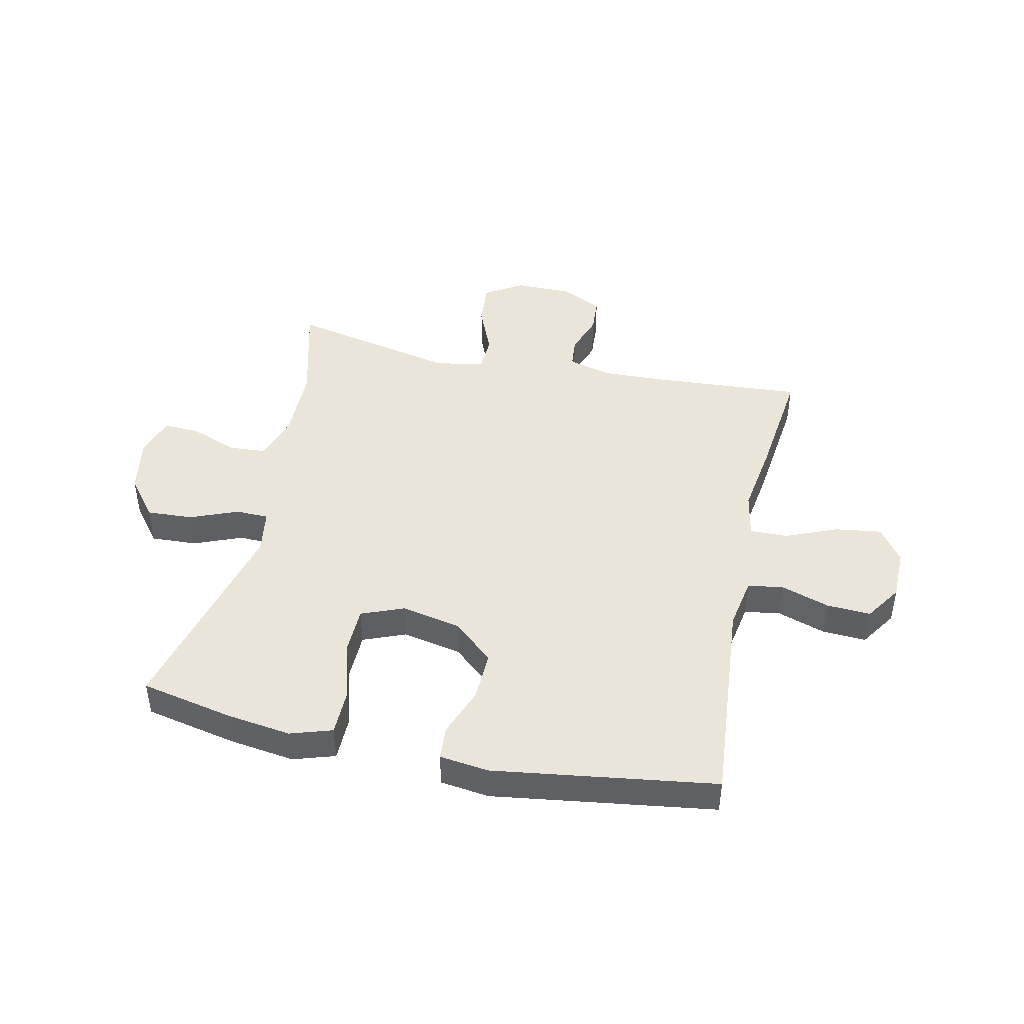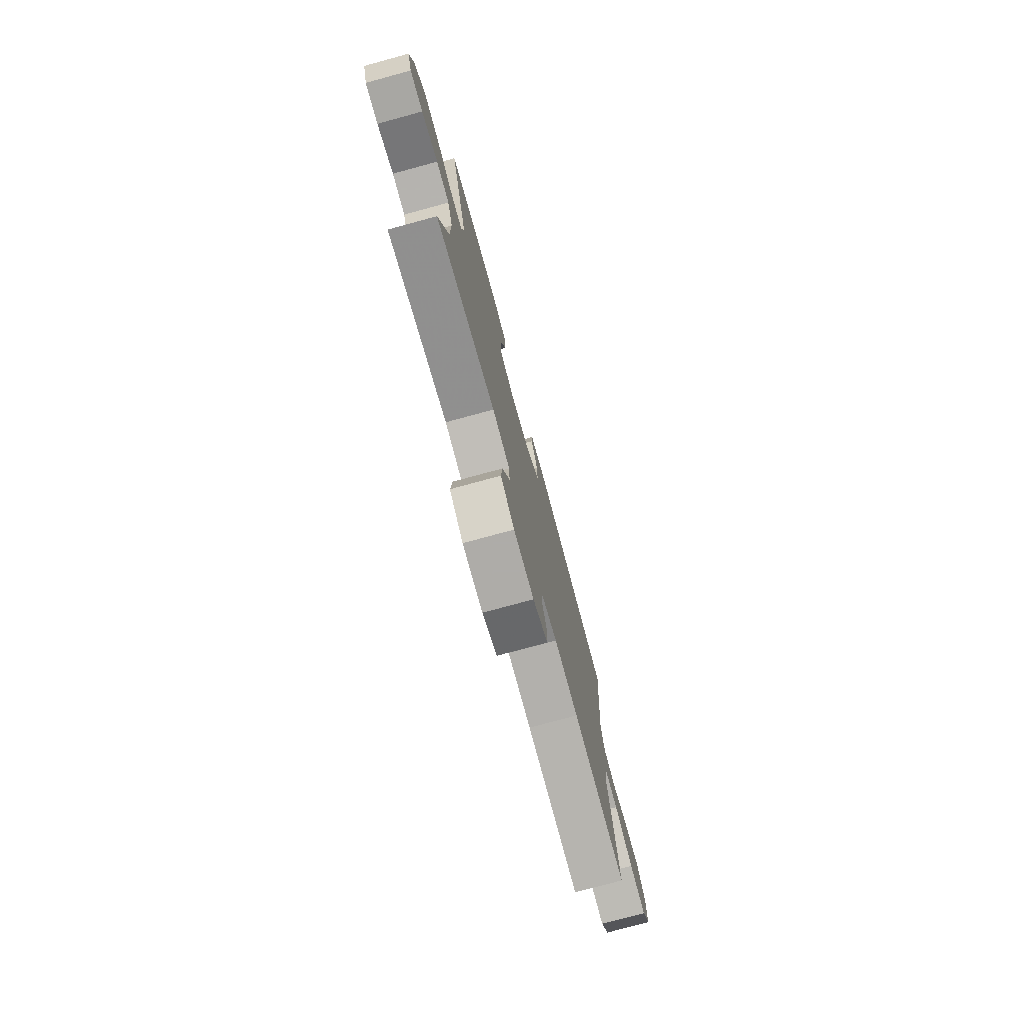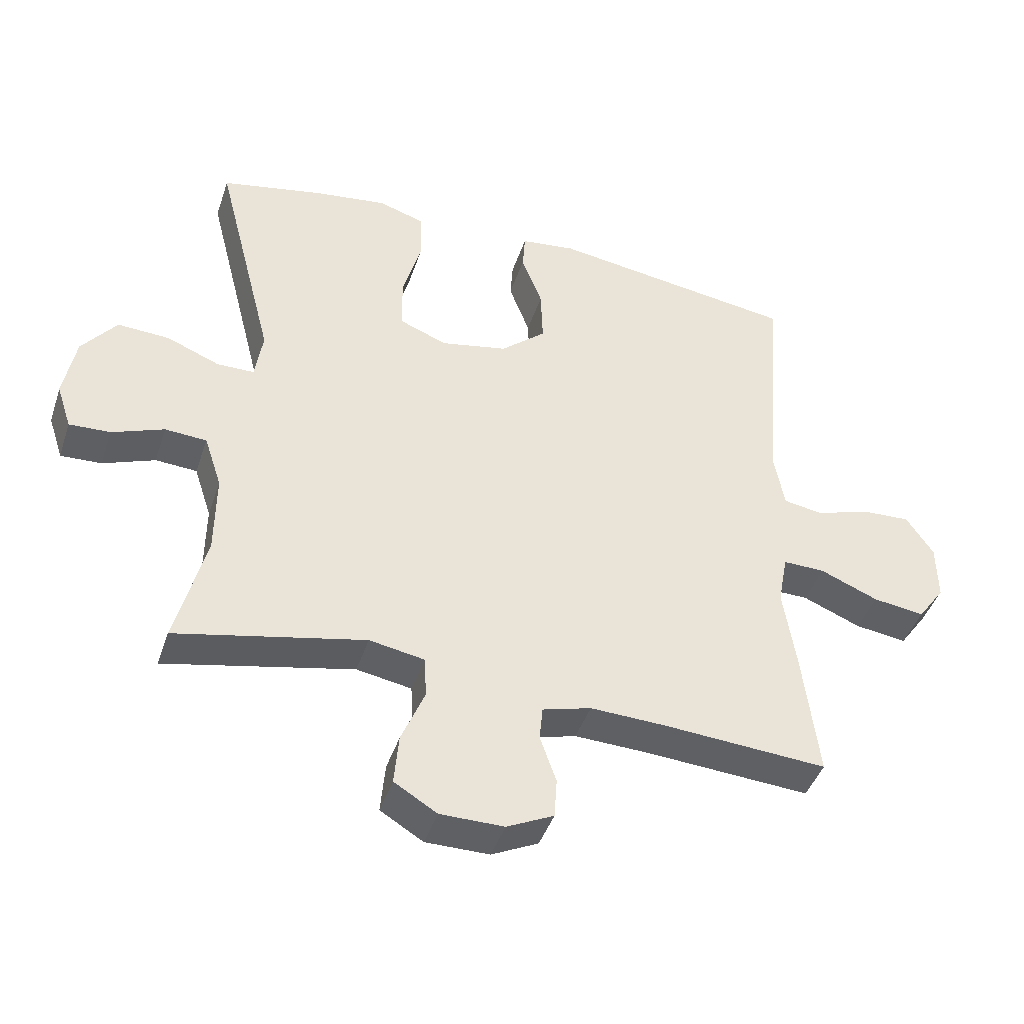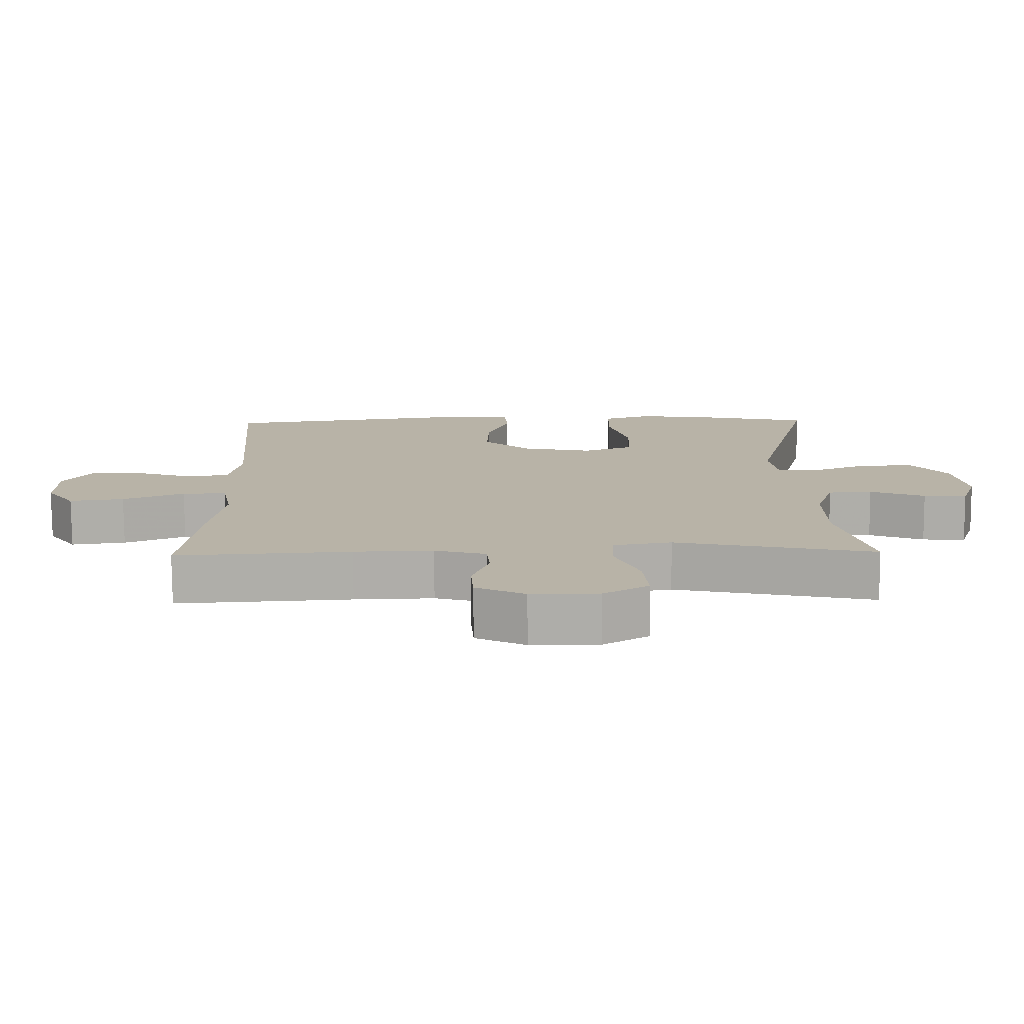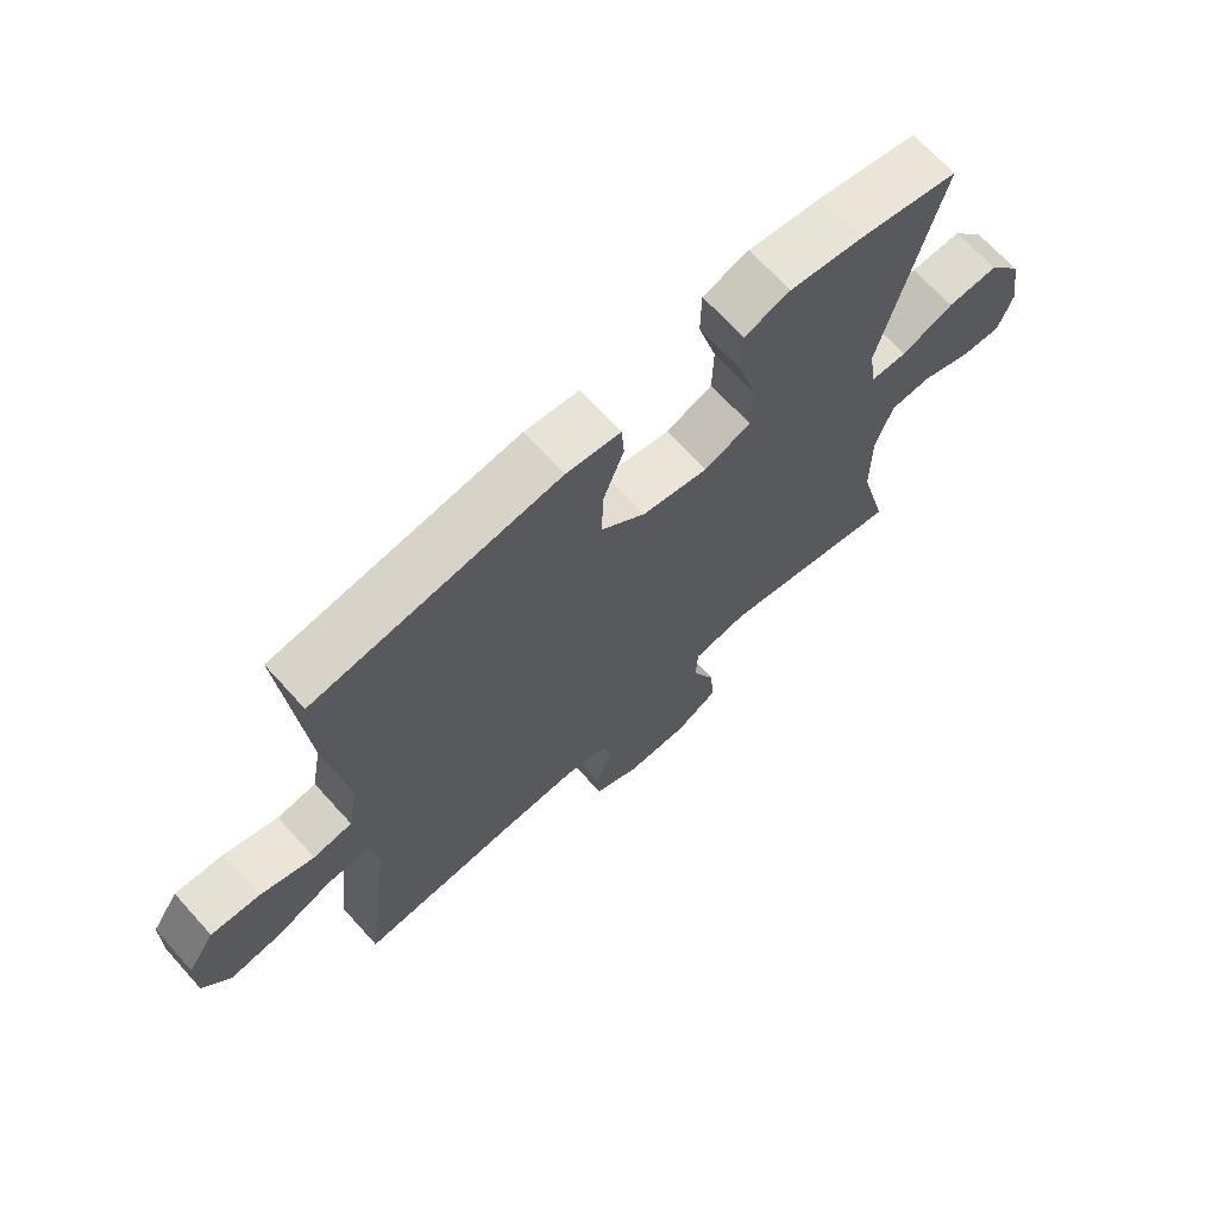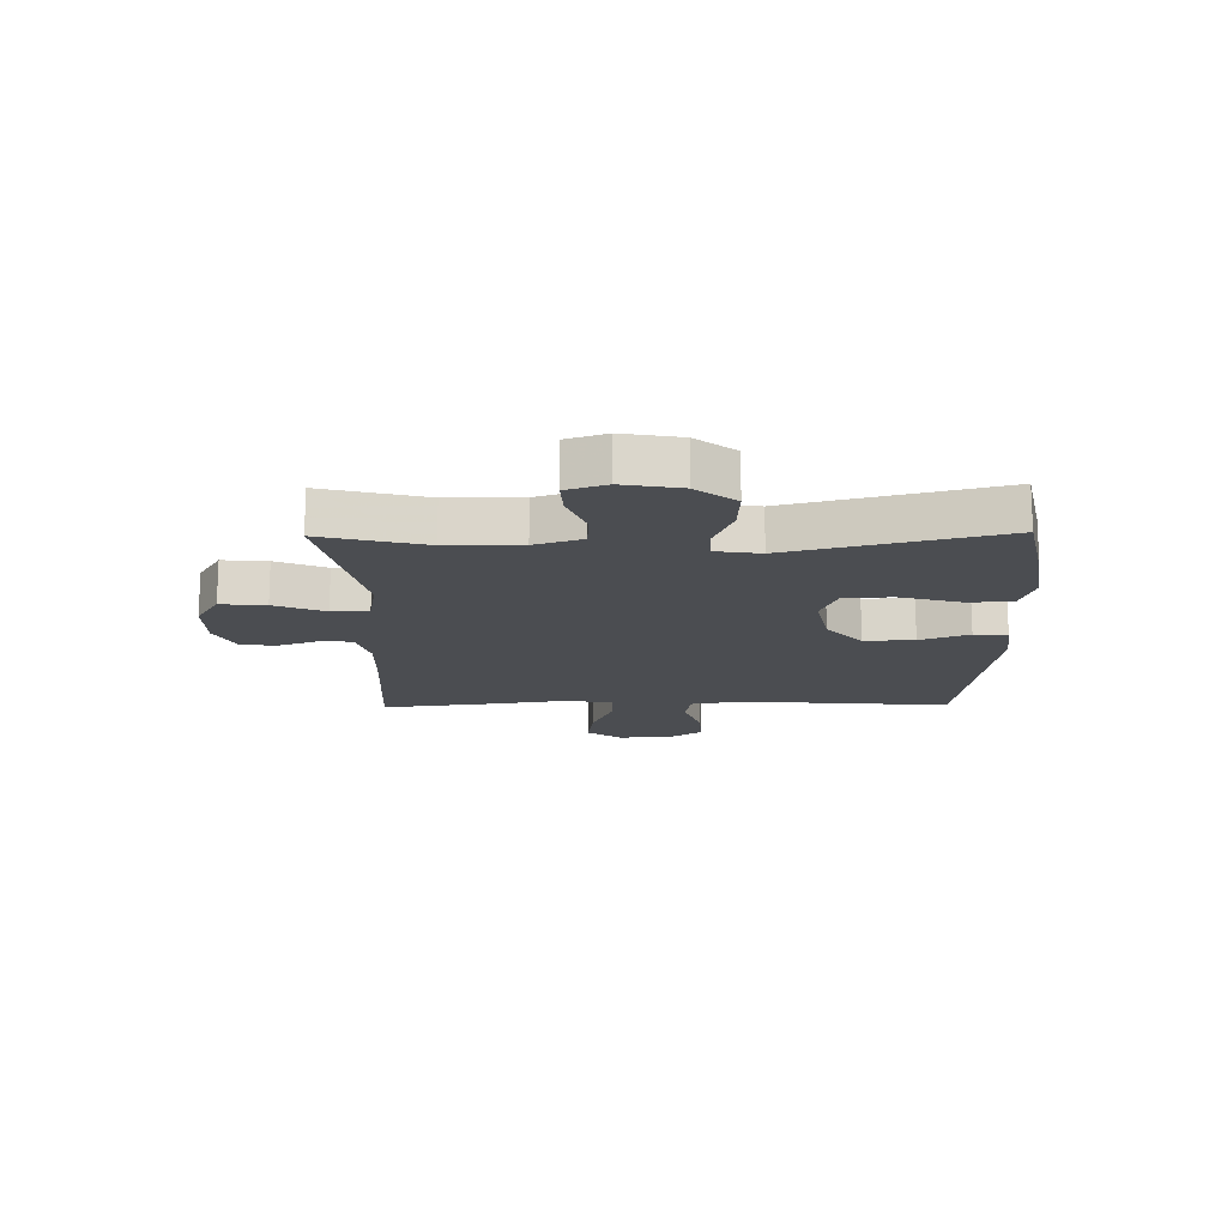
<metadata>
{"format":"obj","ext":"obj","renderer":"f3d","projection":"perspective","resolution":1024,"background":"white","views":[{"elev":44.8,"azim":12.2,"up":"+Y"},{"elev":-77.0,"azim":-74.8,"up":"+Z"},{"elev":-43.3,"azim":-18.0,"up":"+Z"},{"elev":-77.1,"azim":-179.7,"up":"+Z"},{"elev":68.4,"azim":137.8,"up":"+Z"},{"elev":-15.9,"azim":-89.0,"up":"+Y"}]}
</metadata>
<code>
v 0.5 0.07 -0.5
v 0.245 0.07 -0.483
v 0.13 0.07 -0.479
v 0.055 0.07 -0.5
v 0.05 0.07 -0.553
v 0.075 0.07 -0.624
v 0.071 0.07 -0.686
v -0.001 0.07 -0.721
v -0.099 0.07 -0.721
v -0.165 0.07 -0.681
v -0.158 0.07 -0.603
v -0.122 0.07 -0.516
v -0.125 0.07 -0.452
v -0.21 0.07 -0.437
v -0.5 0.07 -0.5
v -0.454 0.07 -0.321
v -0.453 0.07 -0.193
v -0.48 0.07 -0.111
v -0.544 0.07 -0.107
v -0.624 0.07 -0.138
v -0.687 0.07 -0.141
v -0.71 0.07 -0.072
v -0.692 0.07 0.028
v -0.639 0.07 0.096
v -0.559 0.07 0.092
v -0.477 0.07 0.059
v -0.42 0.07 0.06
v -0.408 0.07 0.138
v -0.5 0.07 0.5
v -0.343 0.07 0.533
v -0.229 0.07 0.549
v -0.157 0.07 0.526
v -0.156 0.07 0.447
v -0.185 0.07 0.344
v -0.183 0.07 0.26
v -0.11 0.07 0.231
v -0.007 0.07 0.252
v 0.063 0.07 0.313
v 0.06 0.07 0.4
v 0.028 0.07 0.485
v 0.032 0.07 0.543
v 0.117 0.07 0.554
v 0.5 0.07 0.5
v 0.469 0.07 0.135
v 0.485 0.07 0.046
v 0.546 0.07 0.036
v 0.63 0.07 0.064
v 0.706 0.07 0.068
v 0.748 0.07 0.005
v 0.749 0.07 -0.084
v 0.707 0.07 -0.143
v 0.627 0.07 -0.132
v 0.537 0.07 -0.095
v 0.472 0.07 -0.094
v 0.457 0.07 -0.174
v 0.476 0.07 -0.299
v 0.5 0 -0.5
v 0.245 0 -0.483
v 0.13 0 -0.479
v 0.055 0 -0.5
v 0.05 0 -0.553
v 0.075 0 -0.624
v 0.071 0 -0.686
v -0.001 0 -0.721
v -0.099 0 -0.721
v -0.165 0 -0.681
v -0.158 0 -0.603
v -0.122 0 -0.516
v -0.125 0 -0.452
v -0.21 0 -0.437
v -0.5 0 -0.5
v -0.454 0 -0.321
v -0.453 0 -0.193
v -0.48 0 -0.111
v -0.544 0 -0.107
v -0.624 0 -0.138
v -0.687 0 -0.141
v -0.71 0 -0.072
v -0.692 0 0.028
v -0.639 0 0.096
v -0.559 0 0.092
v -0.477 0 0.059
v -0.42 0 0.06
v -0.408 0 0.138
v -0.5 0 0.5
v -0.343 0 0.533
v -0.229 0 0.549
v -0.157 0 0.526
v -0.156 0 0.447
v -0.185 0 0.344
v -0.183 0 0.26
v -0.11 0 0.231
v -0.007 0 0.252
v 0.063 0 0.313
v 0.06 0 0.4
v 0.028 0 0.485
v 0.032 0 0.543
v 0.117 0 0.554
v 0.5 0 0.5
v 0.469 0 0.135
v 0.485 0 0.046
v 0.546 0 0.036
v 0.63 0 0.064
v 0.706 0 0.068
v 0.748 0 0.005
v 0.749 0 -0.084
v 0.707 0 -0.143
v 0.627 0 -0.132
v 0.537 0 -0.095
v 0.472 0 -0.094
v 0.457 0 -0.174
v 0.476 0 -0.299
f 55 56 1 2
f 54 55 2 3
f 51 52 53
f 50 51 53
f 49 50 53
f 48 49 53
f 47 48 53
f 46 47 53
f 45 46 53 54
f 54 3 4
f 45 54 4
f 44 45 4
f 42 43 44
f 41 42 44
f 40 41 44
f 39 40 44
f 38 39 44
f 37 38 44 4
f 32 33 34
f 31 32 34
f 30 31 34
f 29 30 34
f 28 29 34
f 27 28 34 35
f 24 25 26
f 23 24 26
f 22 23 26
f 21 22 26
f 20 21 26
f 19 20 26
f 18 19 26 27
f 27 35 36
f 18 27 36
f 17 18 36
f 14 15 16
f 17 36 37
f 16 17 37
f 14 16 37
f 13 14 37
f 10 11 12
f 9 10 12
f 8 9 12
f 7 8 12
f 6 7 12
f 5 6 12
f 12 13 37
f 5 12 37
f 4 5 37
f 58 57 112 111
f 59 58 111 110
f 109 108 107
f 109 107 106
f 109 106 105
f 109 105 104
f 109 104 103
f 109 103 102
f 110 109 102 101
f 60 59 110
f 60 110 101
f 60 101 100
f 100 99 98
f 100 98 97
f 100 97 96
f 100 96 95
f 100 95 94
f 60 100 94 93
f 90 89 88
f 90 88 87
f 90 87 86
f 90 86 85
f 90 85 84
f 91 90 84 83
f 82 81 80
f 82 80 79
f 82 79 78
f 82 78 77
f 82 77 76
f 82 76 75
f 83 82 75 74
f 92 91 83
f 92 83 74
f 92 74 73
f 72 71 70
f 93 92 73
f 93 73 72
f 93 72 70
f 93 70 69
f 68 67 66
f 68 66 65
f 68 65 64
f 68 64 63
f 68 63 62
f 68 62 61
f 93 69 68
f 93 68 61
f 93 61 60
f 1 57 58 2
f 2 58 59 3
f 3 59 60 4
f 4 60 61 5
f 5 61 62 6
f 6 62 63 7
f 7 63 64 8
f 8 64 65 9
f 9 65 66 10
f 10 66 67 11
f 11 67 68 12
f 12 68 69 13
f 13 69 70 14
f 14 70 71 15
f 15 71 72 16
f 16 72 73 17
f 17 73 74 18
f 18 74 75 19
f 19 75 76 20
f 20 76 77 21
f 21 77 78 22
f 22 78 79 23
f 23 79 80 24
f 24 80 81 25
f 25 81 82 26
f 26 82 83 27
f 27 83 84 28
f 28 84 85 29
f 29 85 86 30
f 30 86 87 31
f 31 87 88 32
f 32 88 89 33
f 33 89 90 34
f 34 90 91 35
f 35 91 92 36
f 36 92 93 37
f 37 93 94 38
f 38 94 95 39
f 39 95 96 40
f 40 96 97 41
f 41 97 98 42
f 42 98 99 43
f 43 99 100 44
f 44 100 101 45
f 45 101 102 46
f 46 102 103 47
f 47 103 104 48
f 48 104 105 49
f 49 105 106 50
f 50 106 107 51
f 51 107 108 52
f 52 108 109 53
f 53 109 110 54
f 54 110 111 55
f 55 111 112 56
f 56 112 57 1

</code>
